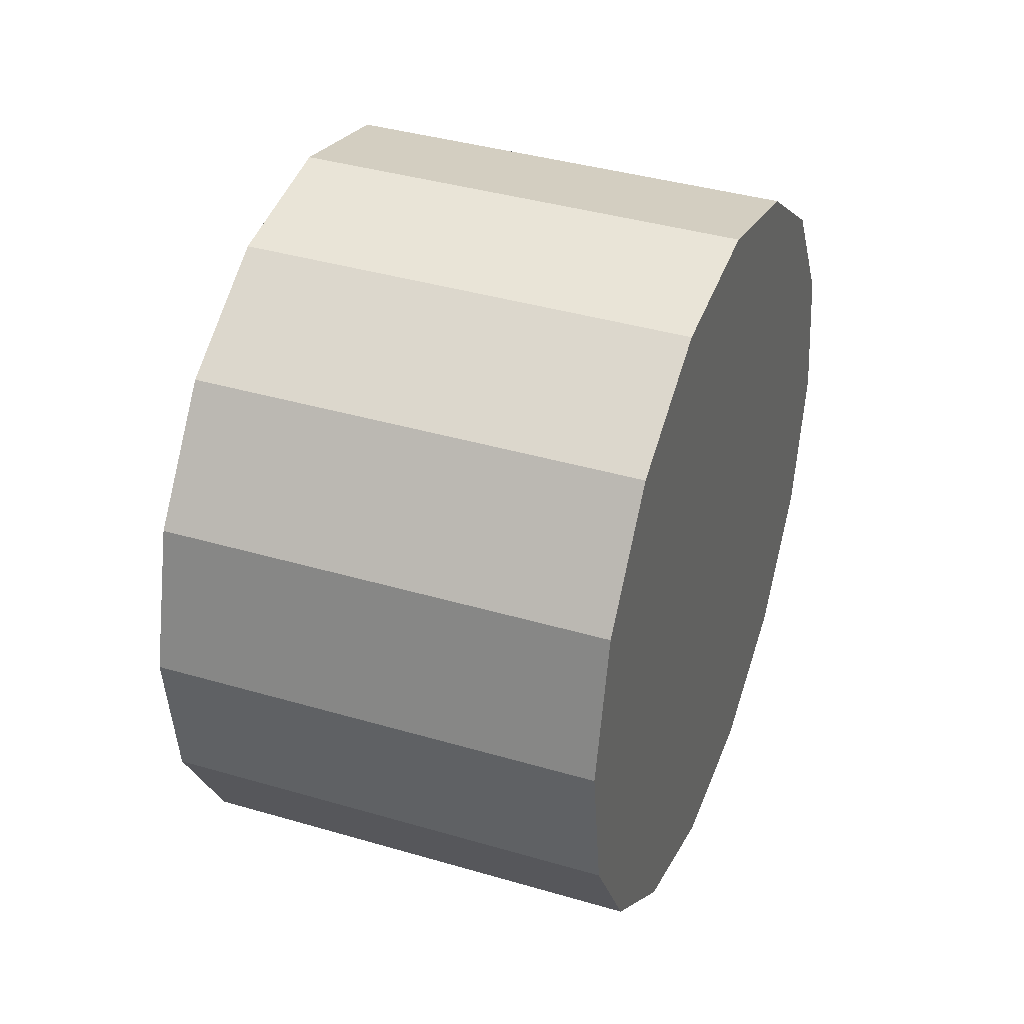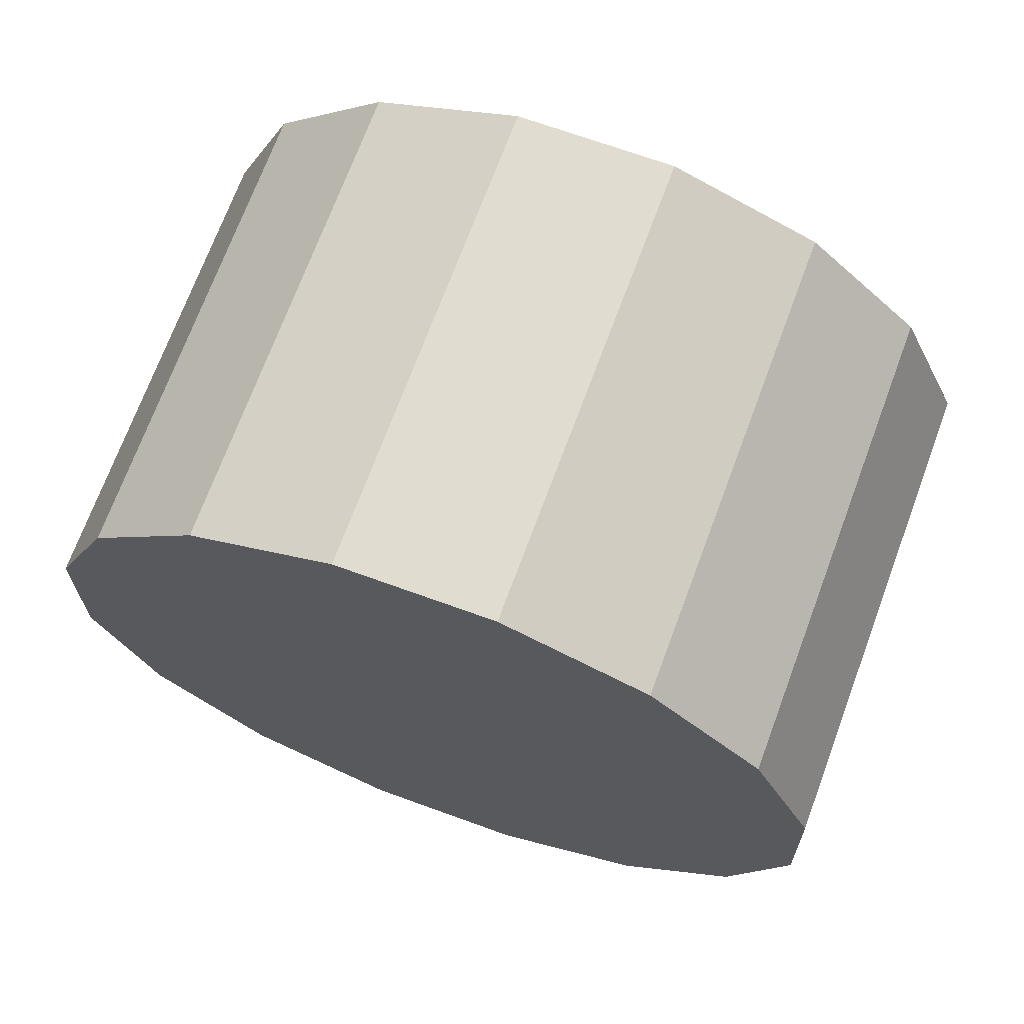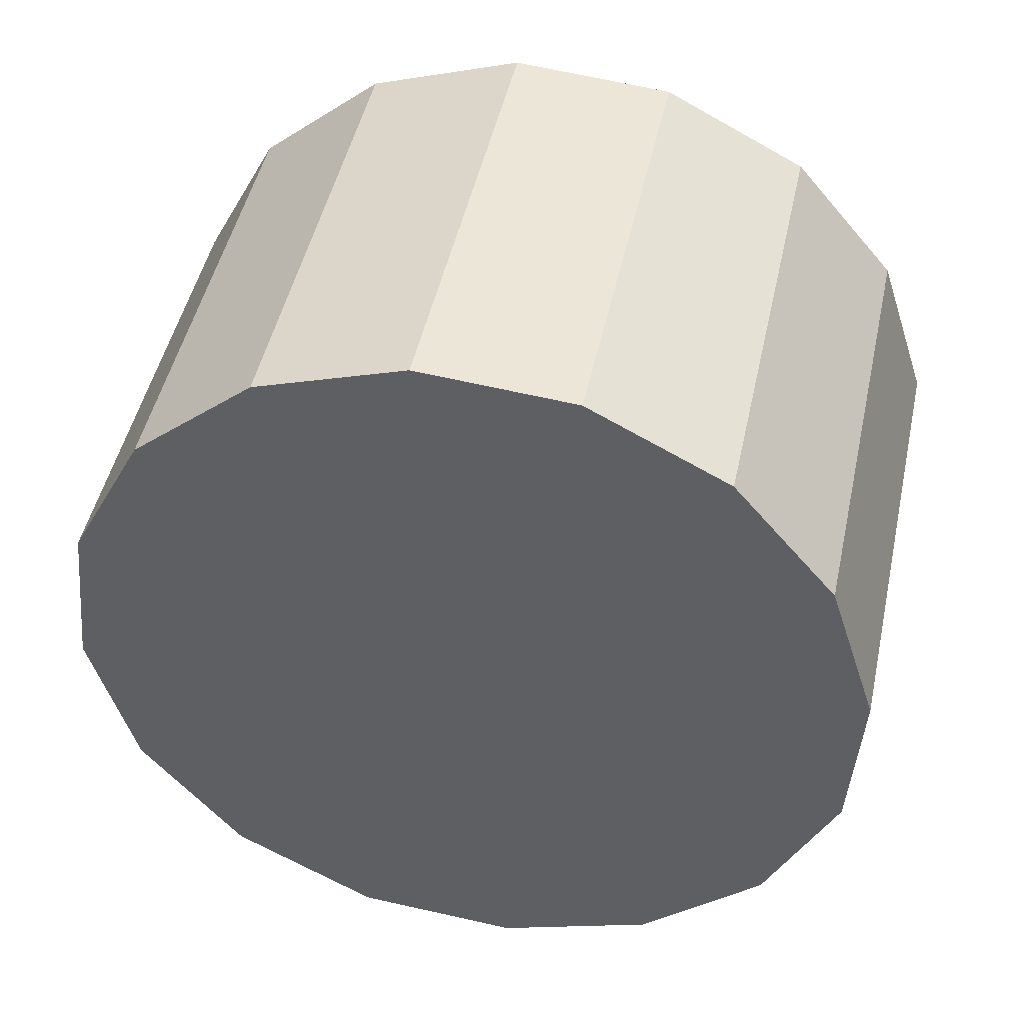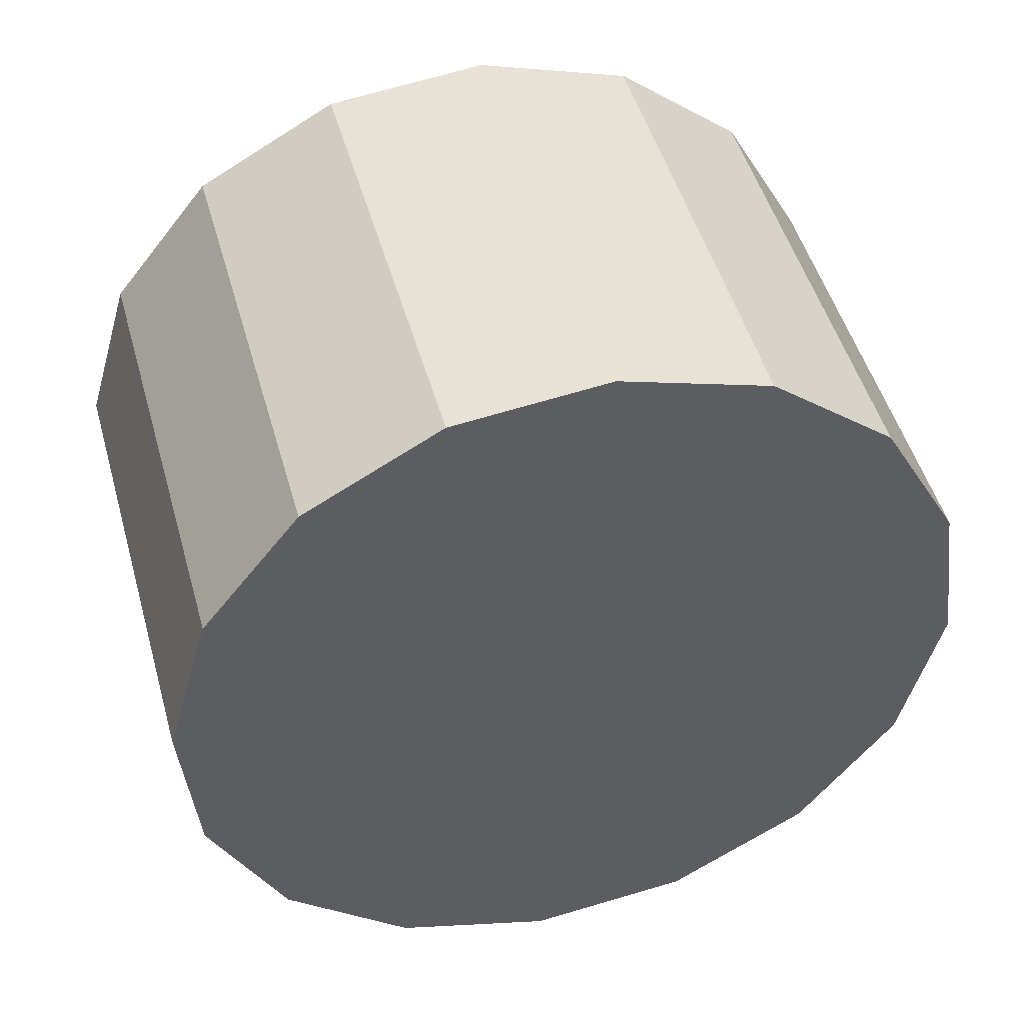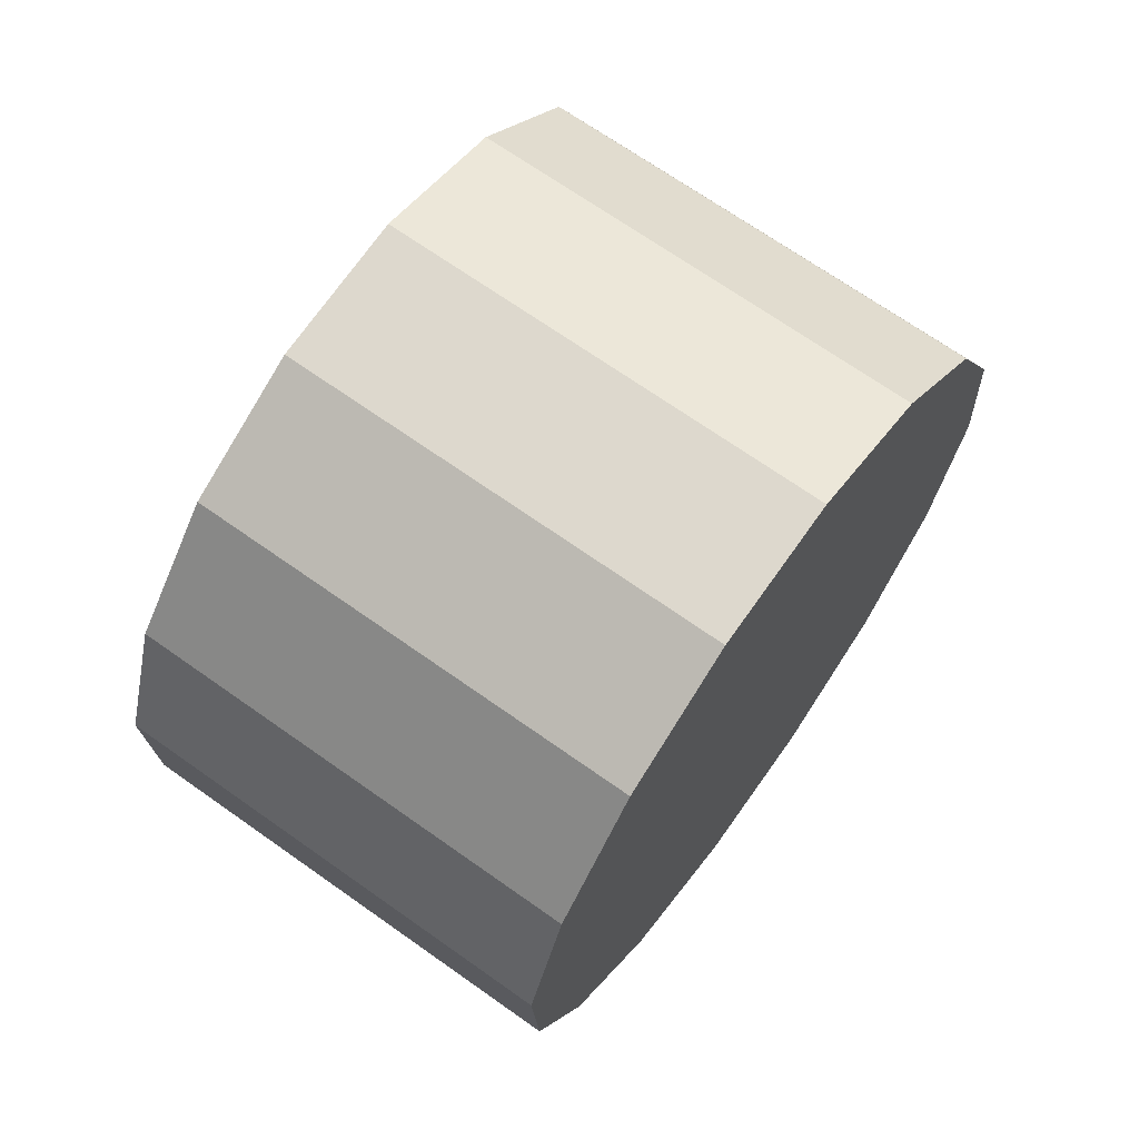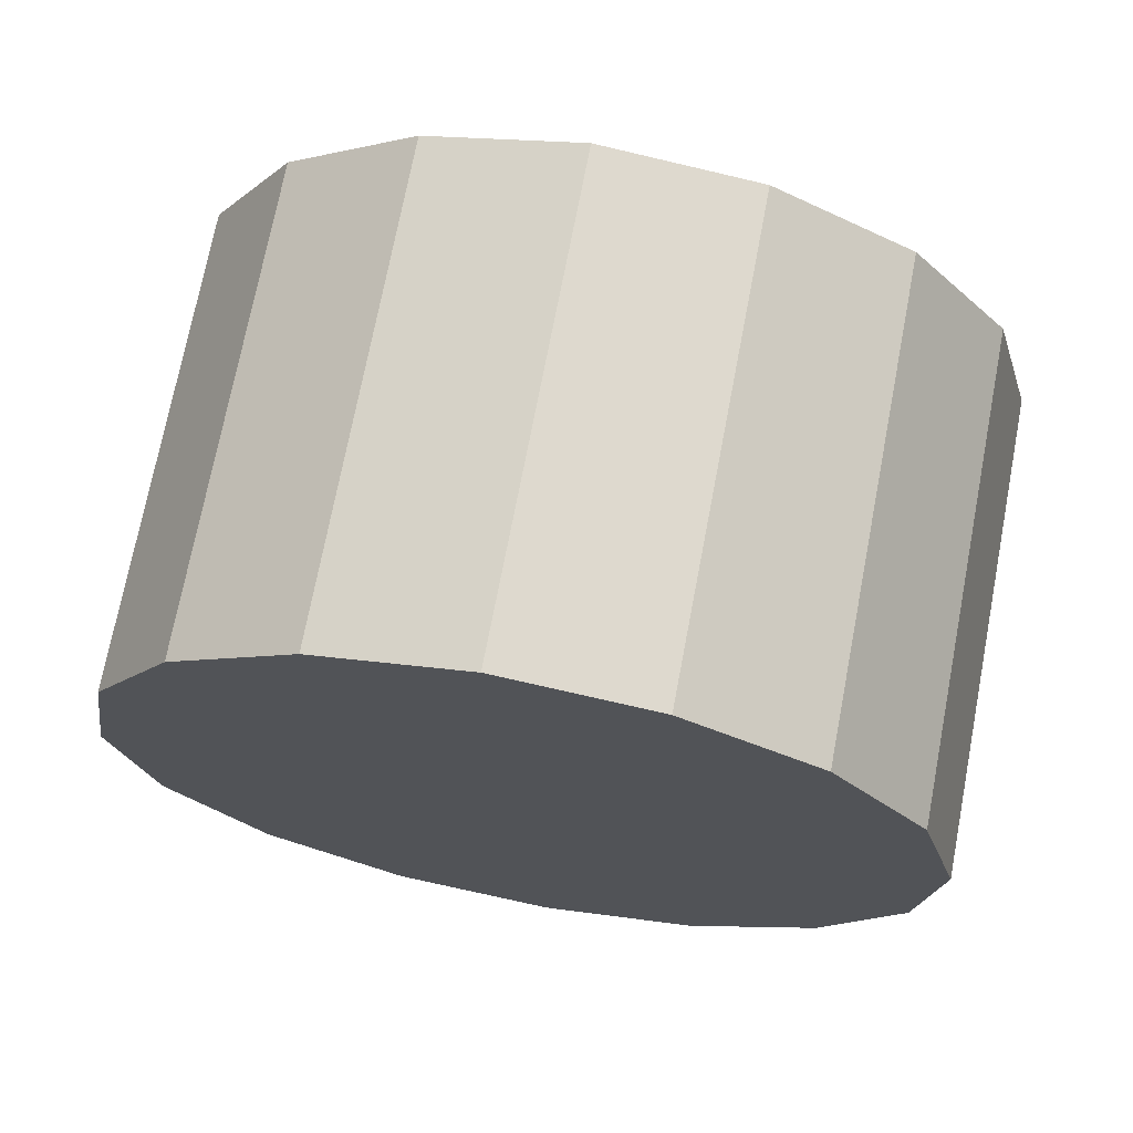
<metadata>
{"format":"obj","ext":"obj","renderer":"f3d","projection":"perspective","resolution":1024,"background":"white","views":[{"elev":-57.2,"azim":-89.6,"up":"+Z"},{"elev":-26.0,"azim":-81.1,"up":"+Y"},{"elev":-27.9,"azim":-151.4,"up":"+Y"},{"elev":-58.6,"azim":40.5,"up":"+Y"},{"elev":30.6,"azim":-58.4,"up":"+Z"},{"elev":-1.4,"azim":-154.3,"up":"+Y"}]}
</metadata>
<code>
o Cylinder.018_Cylinder.1807
v 2.775 0.4055 0.2219
v 2.845 -1.463 -0.4879
v 3.152 0.6074 -0.272
v 3.223 -1.261 -0.9818
v 3.297 0.8385 -0.8659
v 3.367 -1.03 -1.576
v 3.187 1.064 -1.47
v 3.257 -0.8048 -2.179
v 2.839 1.249 -1.991
v 2.909 -0.6199 -2.701
v 2.306 1.365 -2.351
v 2.376 -0.5034 -3.06
v 1.669 1.395 -2.494
v 1.74 -0.473 -3.204
v 1.025 1.335 -2.399
v 1.096 -0.5333 -3.109
v 0.4724 1.193 -2.081
v 0.543 -0.6752 -2.79
v 0.0949 0.9913 -1.587
v 0.1655 -0.8771 -2.297
v -0.04986 0.7602 -0.9928
v 0.02075 -1.108 -1.703
v 0.06014 0.5351 -0.3892
v 0.1308 -1.333 -1.099
v 0.4082 0.3502 0.1322
v 0.4788 -1.518 -0.5777
v 0.9412 0.2336 0.4919
v 1.012 -1.635 -0.2179
v 1.578 0.2032 0.6353
v 1.649 -1.665 -0.07449
v 2.222 0.2636 0.5405
v 2.293 -1.605 -0.1693
f 2 3 1
f 4 5 3
f 6 7 5
f 8 9 7
f 10 11 9
f 12 13 11
f 14 15 13
f 16 17 15
f 18 19 17
f 20 21 19
f 22 23 21
f 24 25 23
f 26 27 25
f 28 29 27
f 22 14 6
f 30 31 29
f 32 1 31
f 19 23 31
f 2 4 3
f 4 6 5
f 6 8 7
f 8 10 9
f 10 12 11
f 12 14 13
f 14 16 15
f 16 18 17
f 18 20 19
f 20 22 21
f 22 24 23
f 24 26 25
f 26 28 27
f 28 30 29
f 6 4 2
f 2 32 30
f 30 28 26
f 26 24 22
f 22 20 14
f 20 18 14
f 18 16 14
f 14 12 10
f 10 8 6
f 6 2 22
f 2 30 22
f 30 26 22
f 14 10 6
f 30 32 31
f 32 2 1
f 31 1 3
f 3 5 7
f 7 9 15
f 9 11 15
f 11 13 15
f 15 17 19
f 19 21 23
f 23 25 27
f 27 29 23
f 29 31 23
f 31 3 15
f 3 7 15
f 15 19 31

</code>
